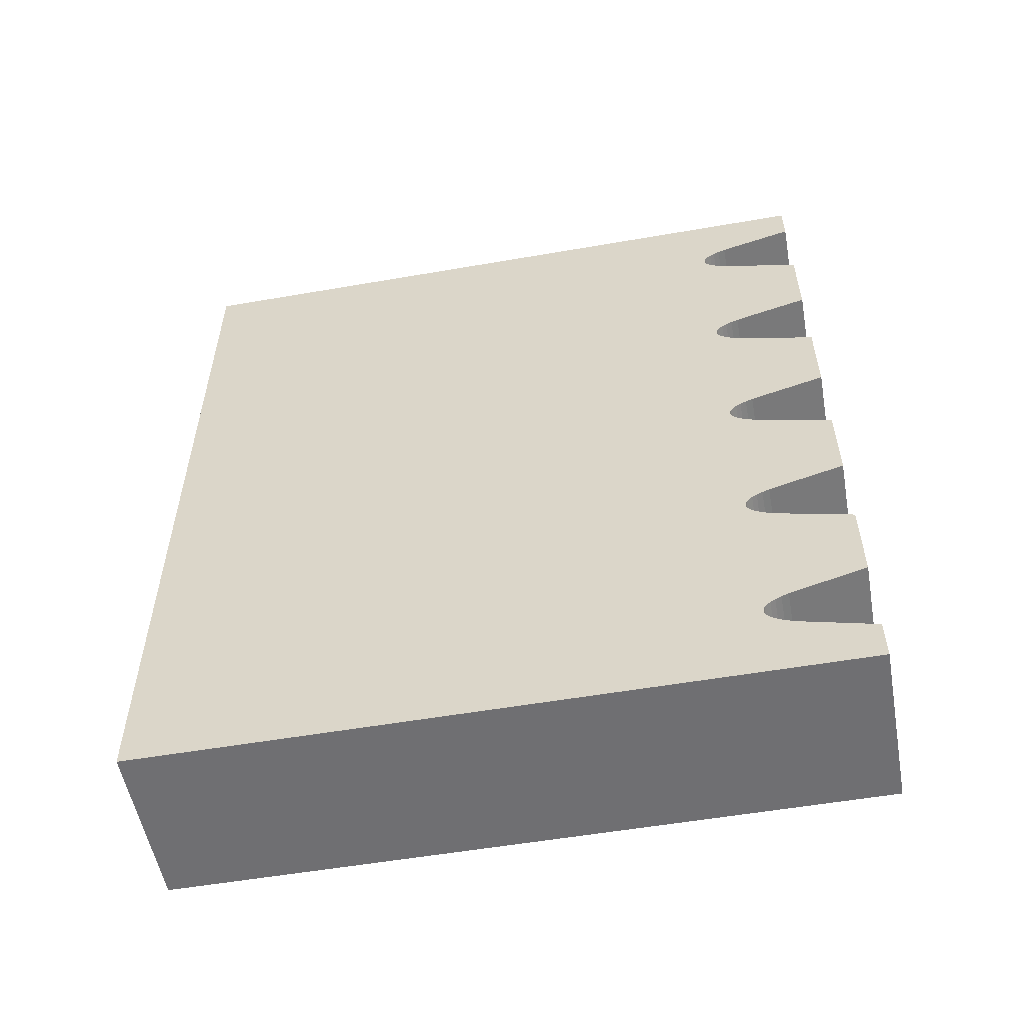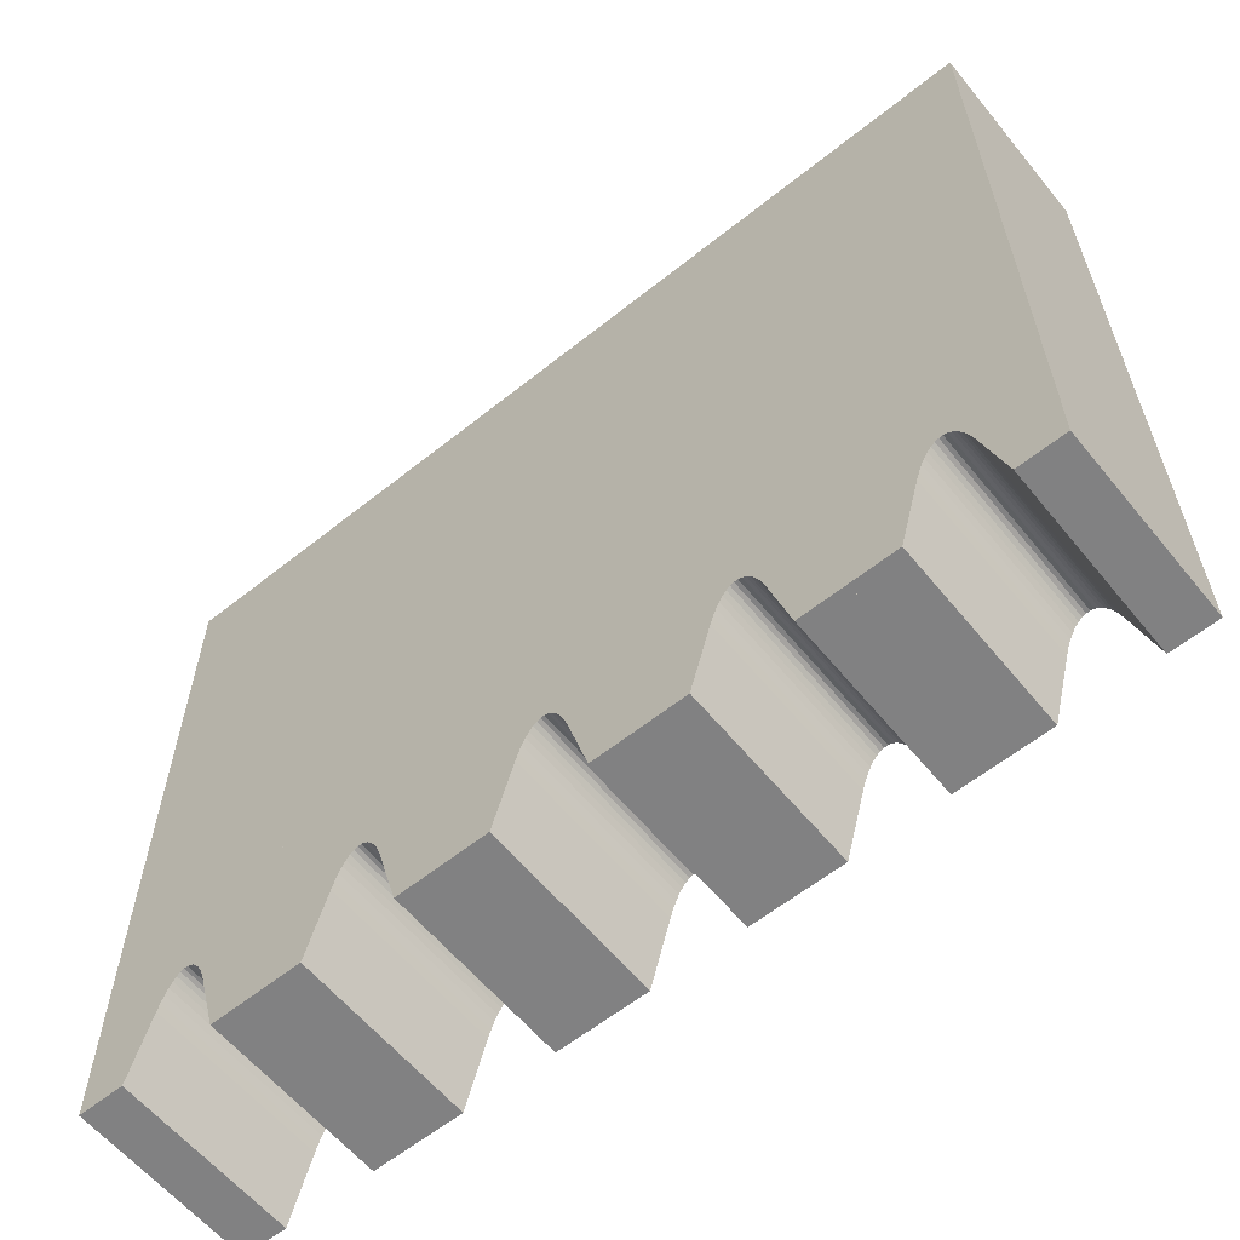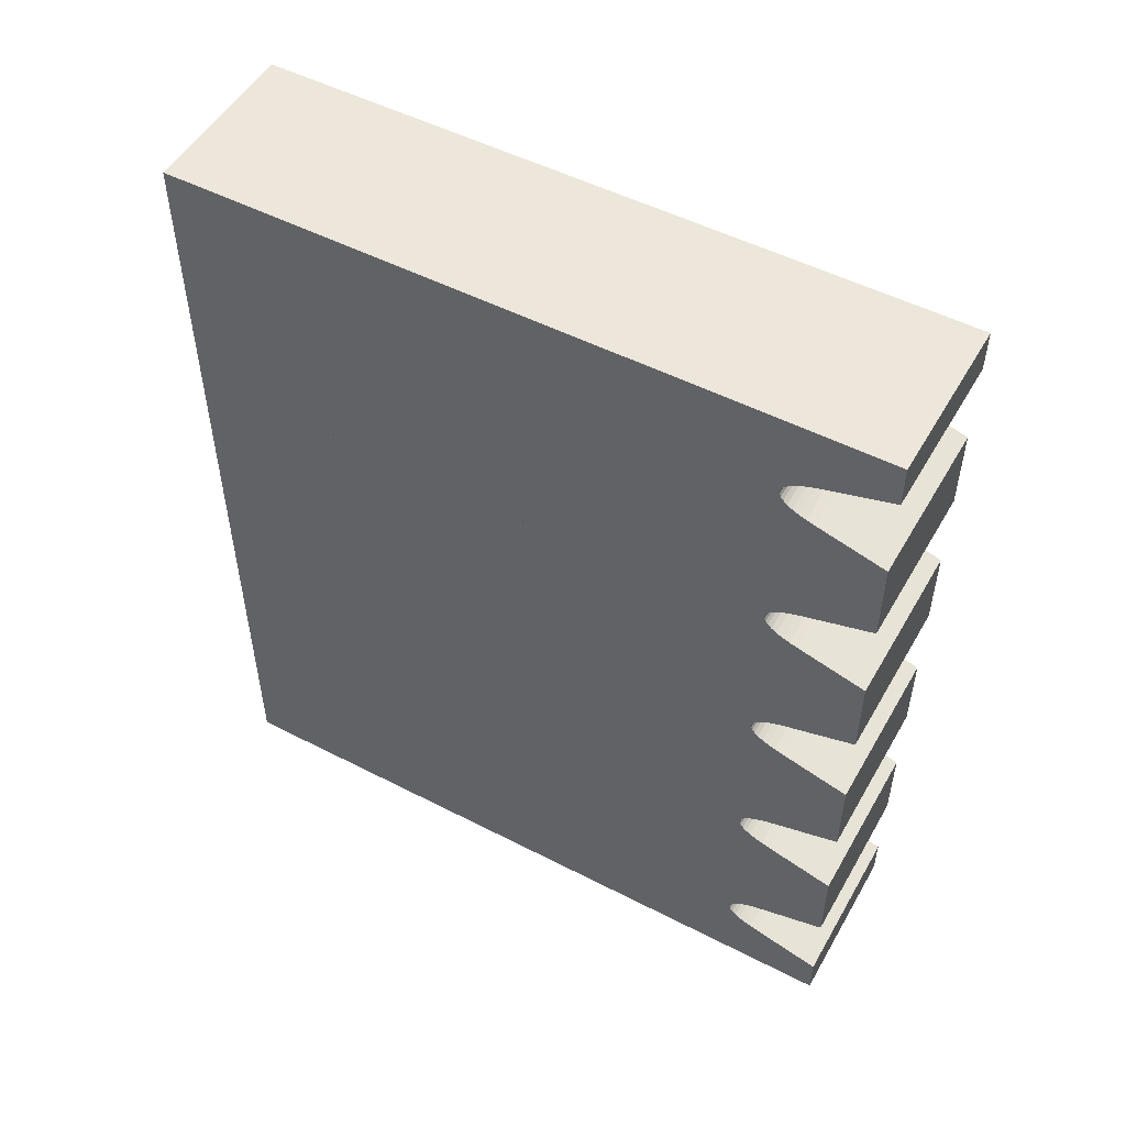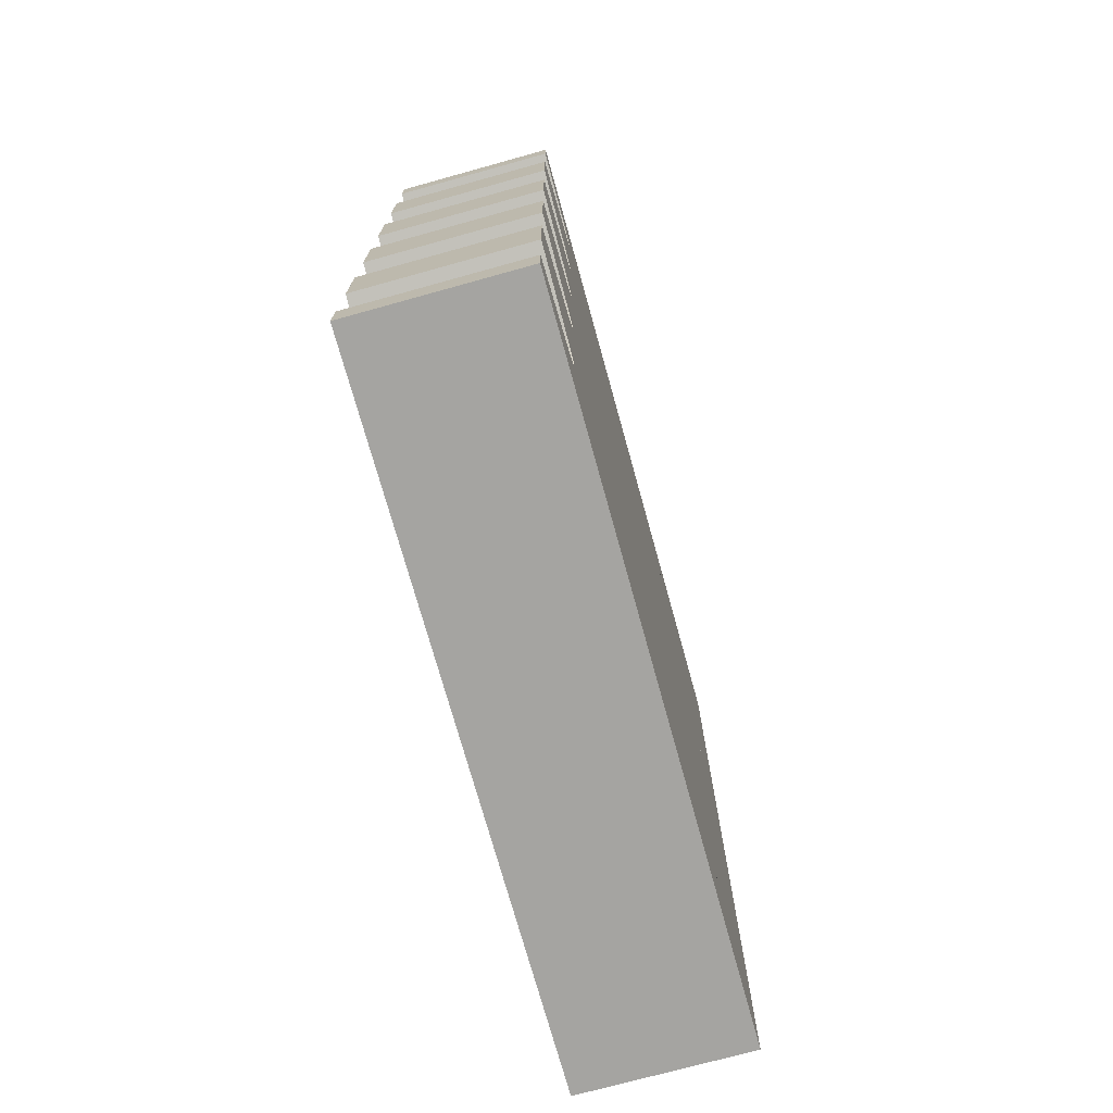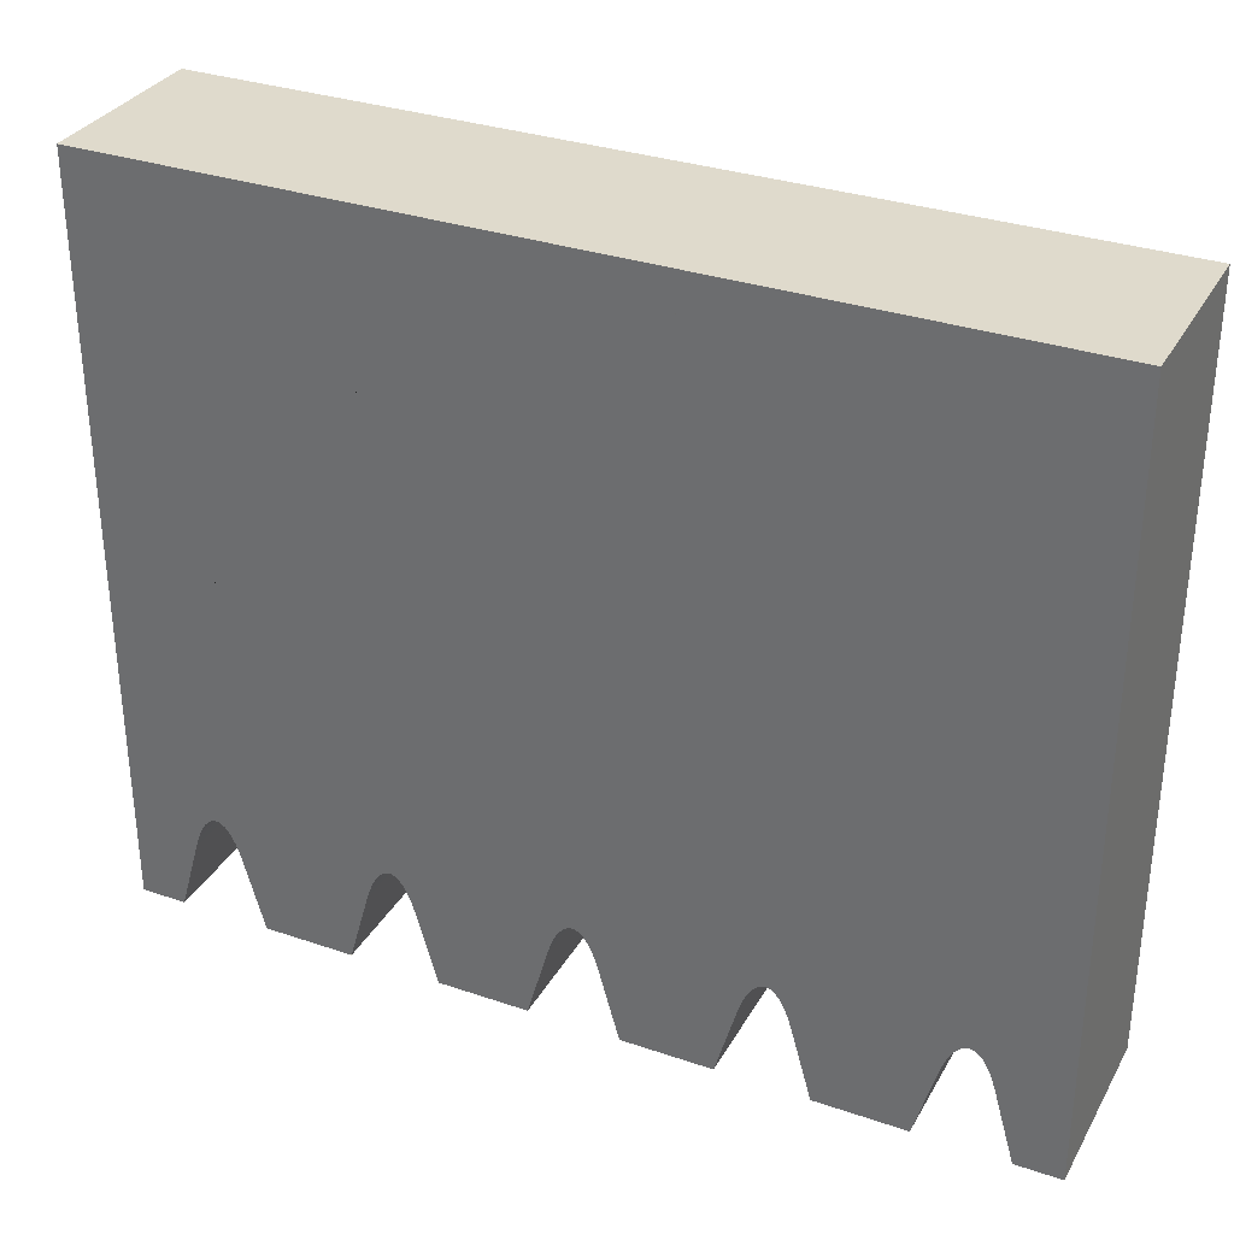
<metadata>
{"format":"obj","ext":"obj","renderer":"f3d","projection":"perspective","resolution":1024,"background":"white","views":[{"elev":-54.7,"azim":-79.6,"up":"+Z"},{"elev":-60.4,"azim":-50.8,"up":"+Y"},{"elev":51.4,"azim":-60.8,"up":"+Z"},{"elev":-73.4,"azim":15.5,"up":"+Z"},{"elev":32.4,"azim":-64.6,"up":"+Y"}]}
</metadata>
<code>
o Cube
v -0.9876 -0.006122 4.831
v -0.9876 8.317 4.831
v -0.9876 -0.006122 2.831
v -0.9876 8.317 2.831
v 1.012 -0.006122 4.831
v 1.012 8.317 4.831
v 1.012 -0.006122 2.831
v 1.012 8.317 2.831
v -0.9876 -0.006122 3.331
v -0.9876 -0.006122 4.331
v -0.9876 8.317 4.331
v -0.9876 8.317 3.831
v -0.9876 8.317 3.331
v 1.012 -0.006122 4.331
v 1.012 -0.006122 3.331
v 1.012 8.317 3.331
v 1.012 8.317 3.831
v 1.012 8.317 4.331
v -0.9876 0.8008 3.559
v -0.9876 0.8008 4.103
v -0.9876 8.316 3.831
v -0.9876 0.8961 3.589
v -0.9876 0.9799 3.622
v -0.9876 1.051 3.656
v -0.9876 1.109 3.693
v -0.9876 1.153 3.731
v -0.9876 1.183 3.771
v -0.9876 1.198 3.811
v -0.9876 1.198 3.851
v -0.9876 1.183 3.891
v -0.9876 1.153 3.931
v -0.9876 1.109 3.969
v -0.9876 1.051 4.006
v -0.9876 0.9799 4.04
v -0.9876 0.8961 4.073
v 1.012 0.8008 4.103
v 1.012 0.8008 3.559
v 1.012 8.316 3.831
v 1.012 0.8961 4.073
v 1.012 0.9799 4.04
v 1.012 1.051 4.006
v 1.012 1.109 3.969
v 1.012 1.153 3.931
v 1.012 1.183 3.891
v 1.012 1.198 3.851
v 1.012 1.198 3.811
v 1.012 1.183 3.771
v 1.012 1.153 3.731
v 1.012 1.109 3.693
v 1.012 1.051 3.656
v 1.012 0.9799 3.622
v 1.012 0.8961 3.589
v -0.9876 -0.006122 2.831
v -0.9876 8.317 2.831
v -0.9876 -0.006122 0.831
v -0.9876 8.317 0.831
v 1.012 -0.006122 2.831
v 1.012 8.317 2.831
v 1.012 -0.006122 0.831
v 1.012 8.317 0.831
v -0.9876 -0.006122 1.331
v -0.9876 -0.006122 2.331
v -0.9876 8.317 2.331
v -0.9876 8.317 1.831
v -0.9876 8.317 1.331
v 1.012 -0.006122 2.331
v 1.012 -0.006122 1.331
v 1.012 8.317 1.331
v 1.012 8.317 1.831
v 1.012 8.317 2.331
v -0.9876 0.8008 1.559
v -0.9876 0.8008 2.103
v -0.9876 8.316 1.831
v -0.9876 0.8961 1.589
v -0.9876 0.9799 1.622
v -0.9876 1.051 1.656
v -0.9876 1.109 1.693
v -0.9876 1.153 1.731
v -0.9876 1.183 1.771
v -0.9876 1.198 1.811
v -0.9876 1.198 1.851
v -0.9876 1.183 1.891
v -0.9876 1.153 1.931
v -0.9876 1.109 1.969
v -0.9876 1.051 2.006
v -0.9876 0.9799 2.04
v -0.9876 0.8961 2.073
v 1.012 0.8008 2.103
v 1.012 0.8008 1.559
v 1.012 8.316 1.831
v 1.012 0.8961 2.073
v 1.012 0.9799 2.04
v 1.012 1.051 2.006
v 1.012 1.109 1.969
v 1.012 1.153 1.931
v 1.012 1.183 1.891
v 1.012 1.198 1.851
v 1.012 1.198 1.811
v 1.012 1.183 1.771
v 1.012 1.153 1.731
v 1.012 1.109 1.693
v 1.012 1.051 1.656
v 1.012 0.9799 1.622
v 1.012 0.8961 1.589
v -0.9876 -0.006122 0.831
v -0.9876 8.317 0.831
v -0.9876 -0.006122 -1.169
v -0.9876 8.317 -1.169
v 1.012 -0.006122 0.831
v 1.012 8.317 0.831
v 1.012 -0.006122 -1.169
v 1.012 8.317 -1.169
v -0.9876 -0.006122 -0.669
v -0.9876 -0.006122 0.331
v -0.9876 8.317 0.331
v -0.9876 8.317 -0.169
v -0.9876 8.317 -0.669
v 1.012 -0.006122 0.331
v 1.012 -0.006122 -0.669
v 1.012 8.317 -0.669
v 1.012 8.317 -0.169
v 1.012 8.317 0.331
v -0.9876 0.8008 -0.441
v -0.9876 0.8008 0.103
v -0.9876 8.316 -0.169
v -0.9876 0.8961 -0.411
v -0.9876 0.9799 -0.3785
v -0.9876 1.051 -0.3436
v -0.9876 1.109 -0.3068
v -0.9876 1.153 -0.2685
v -0.9876 1.183 -0.2292
v -0.9876 1.198 -0.1891
v -0.9876 1.198 -0.1489
v -0.9876 1.183 -0.1088
v -0.9876 1.153 -0.06946
v -0.9876 1.109 -0.03117
v -0.9876 1.051 0.005607
v -0.9876 0.9799 0.04047
v -0.9876 0.8961 0.07304
v 1.012 0.8008 0.103
v 1.012 0.8008 -0.441
v 1.012 8.316 -0.169
v 1.012 0.8961 0.07304
v 1.012 0.9799 0.04047
v 1.012 1.051 0.005607
v 1.012 1.109 -0.03117
v 1.012 1.153 -0.06946
v 1.012 1.183 -0.1088
v 1.012 1.198 -0.1489
v 1.012 1.198 -0.1891
v 1.012 1.183 -0.2292
v 1.012 1.153 -0.2685
v 1.012 1.109 -0.3068
v 1.012 1.051 -0.3436
v 1.012 0.9799 -0.3785
v 1.012 0.8961 -0.411
v -0.9876 -0.006122 -1.169
v -0.9876 8.317 -1.169
v -0.9876 -0.006122 -3.169
v -0.9876 8.317 -3.169
v 1.012 -0.006122 -1.169
v 1.012 8.317 -1.169
v 1.012 -0.006122 -3.169
v 1.012 8.317 -3.169
v -0.9876 -0.006122 -2.669
v -0.9876 -0.006122 -1.669
v -0.9876 8.317 -1.669
v -0.9876 8.317 -2.169
v -0.9876 8.317 -2.669
v 1.012 -0.006122 -1.669
v 1.012 -0.006122 -2.669
v 1.012 8.317 -2.669
v 1.012 8.317 -2.169
v 1.012 8.317 -1.669
v -0.9876 0.8008 -2.441
v -0.9876 0.8008 -1.897
v -0.9876 8.316 -2.169
v -0.9876 0.8961 -2.411
v -0.9876 0.9799 -2.378
v -0.9876 1.051 -2.344
v -0.9876 1.109 -2.307
v -0.9876 1.153 -2.269
v -0.9876 1.183 -2.229
v -0.9876 1.198 -2.189
v -0.9876 1.198 -2.149
v -0.9876 1.183 -2.109
v -0.9876 1.153 -2.069
v -0.9876 1.109 -2.031
v -0.9876 1.051 -1.994
v -0.9876 0.9799 -1.96
v -0.9876 0.8961 -1.927
v 1.012 0.8008 -1.897
v 1.012 0.8008 -2.441
v 1.012 8.316 -2.169
v 1.012 0.8961 -1.927
v 1.012 0.9799 -1.96
v 1.012 1.051 -1.994
v 1.012 1.109 -2.031
v 1.012 1.153 -2.069
v 1.012 1.183 -2.109
v 1.012 1.198 -2.149
v 1.012 1.198 -2.189
v 1.012 1.183 -2.229
v 1.012 1.153 -2.269
v 1.012 1.109 -2.307
v 1.012 1.051 -2.344
v 1.012 0.9799 -2.378
v 1.012 0.8961 -2.411
v -0.9876 -0.006122 -3.169
v -0.9876 8.317 -3.169
v -0.9876 -0.006122 -5.169
v -0.9876 8.317 -5.169
v 1.012 -0.006122 -3.169
v 1.012 8.317 -3.169
v 1.012 -0.006122 -5.169
v 1.012 8.317 -5.169
v -0.9876 -0.006122 -4.669
v -0.9876 -0.006122 -3.669
v -0.9876 8.317 -3.669
v -0.9876 8.317 -4.169
v -0.9876 8.317 -4.669
v 1.012 -0.006122 -3.669
v 1.012 -0.006122 -4.669
v 1.012 8.317 -4.669
v 1.012 8.317 -4.169
v 1.012 8.317 -3.669
v -0.9876 0.8008 -4.441
v -0.9876 0.8008 -3.897
v -0.9876 8.316 -4.169
v -0.9876 0.8961 -4.411
v -0.9876 0.9799 -4.378
v -0.9876 1.051 -4.344
v -0.9876 1.109 -4.307
v -0.9876 1.153 -4.269
v -0.9876 1.183 -4.229
v -0.9876 1.198 -4.189
v -0.9876 1.198 -4.149
v -0.9876 1.183 -4.109
v -0.9876 1.153 -4.069
v -0.9876 1.109 -4.031
v -0.9876 1.051 -3.994
v -0.9876 0.9799 -3.96
v -0.9876 0.8961 -3.927
v 1.012 0.8008 -3.897
v 1.012 0.8008 -4.441
v 1.012 8.316 -4.169
v 1.012 0.8961 -3.927
v 1.012 0.9799 -3.96
v 1.012 1.051 -3.994
v 1.012 1.109 -4.031
v 1.012 1.153 -4.069
v 1.012 1.183 -4.109
v 1.012 1.198 -4.149
v 1.012 1.198 -4.189
v 1.012 1.183 -4.229
v 1.012 1.153 -4.269
v 1.012 1.109 -4.307
v 1.012 1.051 -4.344
v 1.012 0.9799 -4.378
v 1.012 0.8961 -4.411
f 9 13 4 3
f 3 4 8 7
f 14 18 6 5
f 5 6 2 1
f 10 14 5 1
f 18 11 2 6
f 8 4 13 16
f 16 13 12 17
f 17 12 11 18
f 3 7 15 9
f 10 11 12 21 20
f 36 38 17 18 14
f 7 8 16 15
f 15 16 17 38 37
f 1 2 11 10
f 20 36 14 10
f 9 15 37 19
f 19 22 21
f 22 23 21
f 23 24 21
f 24 25 21
f 25 26 21
f 26 27 21
f 27 28 21
f 28 29 21
f 29 30 21
f 30 31 21
f 31 32 21
f 32 33 21
f 33 34 21
f 34 35 21
f 35 20 21
f 36 39 38
f 39 40 38
f 40 41 38
f 41 42 38
f 42 43 38
f 43 44 38
f 44 45 38
f 45 46 38
f 46 47 38
f 47 48 38
f 48 49 38
f 49 50 38
f 50 51 38
f 51 52 38
f 52 37 38
f 36 20 35 39
f 39 35 34 40
f 40 34 33 41
f 41 33 32 42
f 42 32 31 43
f 43 31 30 44
f 44 30 29 45
f 45 29 28 46
f 46 28 27 47
f 47 27 26 48
f 48 26 25 49
f 49 25 24 50
f 50 24 23 51
f 51 23 22 52
f 52 22 19 37
f 19 21 12 13 9
f 61 65 56 55
f 55 56 60 59
f 66 70 58 57
f 57 58 54 53
f 62 66 57 53
f 70 63 54 58
f 60 56 65 68
f 68 65 64 69
f 69 64 63 70
f 55 59 67 61
f 62 63 64 73 72
f 88 90 69 70 66
f 59 60 68 67
f 67 68 69 90 89
f 53 54 63 62
f 72 88 66 62
f 61 67 89 71
f 71 74 73
f 74 75 73
f 75 76 73
f 76 77 73
f 77 78 73
f 78 79 73
f 79 80 73
f 80 81 73
f 81 82 73
f 82 83 73
f 83 84 73
f 84 85 73
f 85 86 73
f 86 87 73
f 87 72 73
f 88 91 90
f 91 92 90
f 92 93 90
f 93 94 90
f 94 95 90
f 95 96 90
f 96 97 90
f 97 98 90
f 98 99 90
f 99 100 90
f 100 101 90
f 101 102 90
f 102 103 90
f 103 104 90
f 104 89 90
f 88 72 87 91
f 91 87 86 92
f 92 86 85 93
f 93 85 84 94
f 94 84 83 95
f 95 83 82 96
f 96 82 81 97
f 97 81 80 98
f 98 80 79 99
f 99 79 78 100
f 100 78 77 101
f 101 77 76 102
f 102 76 75 103
f 103 75 74 104
f 104 74 71 89
f 71 73 64 65 61
f 113 117 108 107
f 107 108 112 111
f 118 122 110 109
f 109 110 106 105
f 114 118 109 105
f 122 115 106 110
f 112 108 117 120
f 120 117 116 121
f 121 116 115 122
f 107 111 119 113
f 114 115 116 125 124
f 140 142 121 122 118
f 111 112 120 119
f 119 120 121 142 141
f 105 106 115 114
f 124 140 118 114
f 113 119 141 123
f 123 126 125
f 126 127 125
f 127 128 125
f 128 129 125
f 129 130 125
f 130 131 125
f 131 132 125
f 132 133 125
f 133 134 125
f 134 135 125
f 135 136 125
f 136 137 125
f 137 138 125
f 138 139 125
f 139 124 125
f 140 143 142
f 143 144 142
f 144 145 142
f 145 146 142
f 146 147 142
f 147 148 142
f 148 149 142
f 149 150 142
f 150 151 142
f 151 152 142
f 152 153 142
f 153 154 142
f 154 155 142
f 155 156 142
f 156 141 142
f 140 124 139 143
f 143 139 138 144
f 144 138 137 145
f 145 137 136 146
f 146 136 135 147
f 147 135 134 148
f 148 134 133 149
f 149 133 132 150
f 150 132 131 151
f 151 131 130 152
f 152 130 129 153
f 153 129 128 154
f 154 128 127 155
f 155 127 126 156
f 156 126 123 141
f 123 125 116 117 113
f 165 169 160 159
f 159 160 164 163
f 170 174 162 161
f 161 162 158 157
f 166 170 161 157
f 174 167 158 162
f 164 160 169 172
f 172 169 168 173
f 173 168 167 174
f 159 163 171 165
f 166 167 168 177 176
f 192 194 173 174 170
f 163 164 172 171
f 171 172 173 194 193
f 157 158 167 166
f 176 192 170 166
f 165 171 193 175
f 175 178 177
f 178 179 177
f 179 180 177
f 180 181 177
f 181 182 177
f 182 183 177
f 183 184 177
f 184 185 177
f 185 186 177
f 186 187 177
f 187 188 177
f 188 189 177
f 189 190 177
f 190 191 177
f 191 176 177
f 192 195 194
f 195 196 194
f 196 197 194
f 197 198 194
f 198 199 194
f 199 200 194
f 200 201 194
f 201 202 194
f 202 203 194
f 203 204 194
f 204 205 194
f 205 206 194
f 206 207 194
f 207 208 194
f 208 193 194
f 192 176 191 195
f 195 191 190 196
f 196 190 189 197
f 197 189 188 198
f 198 188 187 199
f 199 187 186 200
f 200 186 185 201
f 201 185 184 202
f 202 184 183 203
f 203 183 182 204
f 204 182 181 205
f 205 181 180 206
f 206 180 179 207
f 207 179 178 208
f 208 178 175 193
f 175 177 168 169 165
f 217 221 212 211
f 211 212 216 215
f 222 226 214 213
f 213 214 210 209
f 218 222 213 209
f 226 219 210 214
f 216 212 221 224
f 224 221 220 225
f 225 220 219 226
f 211 215 223 217
f 218 219 220 229 228
f 244 246 225 226 222
f 215 216 224 223
f 223 224 225 246 245
f 209 210 219 218
f 228 244 222 218
f 217 223 245 227
f 227 230 229
f 230 231 229
f 231 232 229
f 232 233 229
f 233 234 229
f 234 235 229
f 235 236 229
f 236 237 229
f 237 238 229
f 238 239 229
f 239 240 229
f 240 241 229
f 241 242 229
f 242 243 229
f 243 228 229
f 244 247 246
f 247 248 246
f 248 249 246
f 249 250 246
f 250 251 246
f 251 252 246
f 252 253 246
f 253 254 246
f 254 255 246
f 255 256 246
f 256 257 246
f 257 258 246
f 258 259 246
f 259 260 246
f 260 245 246
f 244 228 243 247
f 247 243 242 248
f 248 242 241 249
f 249 241 240 250
f 250 240 239 251
f 251 239 238 252
f 252 238 237 253
f 253 237 236 254
f 254 236 235 255
f 255 235 234 256
f 256 234 233 257
f 257 233 232 258
f 258 232 231 259
f 259 231 230 260
f 260 230 227 245
f 227 229 220 221 217

</code>
